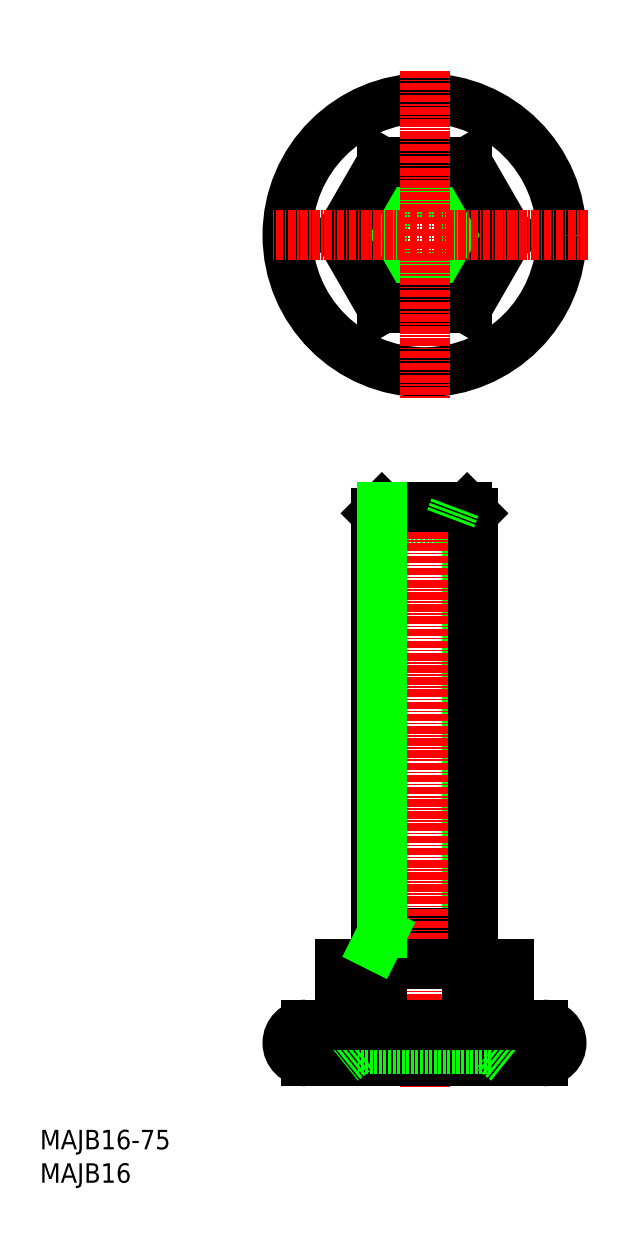
<metadata>
{"format":"dxf","ext":"dxf","renderer":"ezdxf+matplotlib","layout":"modelspace","background":"white","min_lineweight":24,"dpi":150}
</metadata>
<code>
0
SECTION
2
ENTITIES
0
TEXT
8
0
10
-63.18
20
-150.2
30
0
40
3.2
1
MAJB16-75
0
LINE
8
0
10
8
20
-45.69
30
0
11
-8
21
-45.69
31
0
0
LINE
8
0
10
7
20
-114.7
30
0
11
7
21
-44.69
31
0
0
LINE
8
0
10
8
20
-116.7
30
0
11
7
21
-114.7
31
0
0
LINE
8
0
10
8
20
-114.7
30
0
11
-8
21
-114.7
31
0
0
LINE
8
0
10
-4.25
20
-46.69
30
0
11
-5
21
-44.69
31
0
0
LINE
8
0
10
-8
20
-45.69
30
0
11
-8
21
-119.7
31
0
0
LINE
8
0
10
-7
20
-44.69
30
0
11
-8
21
-45.69
31
0
0
LINE
8
0
10
4.25
20
-46.69
30
0
11
-4.25
21
-46.69
31
0
0
LINE
8
CENTER
10
0
20
-139.9
30
0
11
0
21
-41.69
31
0
0
LINE
8
0
10
8
20
-119.7
30
0
11
8
21
-45.69
31
0
0
LINE
8
0
10
-13.9
20
-128.7
30
0
11
-13.9
21
-119.7
31
0
0
LINE
8
0
10
7
20
-44.69
30
0
11
-7
21
-44.69
31
0
0
LINE
8
0
10
13.9
20
-119.7
30
0
11
13.9
21
-128.7
31
0
0
LINE
8
0
10
6.9
20
-119.7
30
0
11
6.9
21
-129.7
31
0
0
LINE
8
0
10
-6.9
20
-119.7
30
0
11
-6.9
21
-129.7
31
0
0
LINE
8
0
10
8
20
-45.69
30
0
11
7
21
-44.69
31
0
0
LINE
8
0
10
13.9
20
-119.7
30
0
11
-13.9
21
-119.7
31
0
0
LINE
8
0
10
19.5
20
-135.7
30
0
11
-19.5
21
-135.7
31
0
0
LINE
8
0
10
14.9
20
-129.7
30
0
11
19.5
21
-129.7
31
0
0
ARC
8
0
10
19.5
20
-132.7
30
0
40
3
50
270
51
90
0
ARC
8
0
10
-19.5
20
-132.7
30
0
40
3
50
90
51
270
0
LINE
8
0
10
-11
20
-133.7
30
0
11
-13.5
21
-135.7
31
0
0
LINE
8
0
10
11
20
-133.7
30
0
11
-11
21
-133.7
31
0
0
LINE
8
0
10
13.5
20
-135.7
30
0
11
11
21
-133.7
31
0
0
LINE
8
0
10
5
20
-44.69
30
0
11
4.25
21
-46.69
31
0
0
ARC
8
0
10
14.9
20
-128.7
30
0
40
1
50
180
51
270
0
ARC
8
0
10
-14.9
20
-128.7
30
0
40
1
50
270
51
0
0
LINE
8
0
10
14.9
20
-129.7
30
0
11
-19.5
21
-129.7
31
0
0
CIRCLE
8
0
10
0
20
0
30
0
40
22.5
0
CIRCLE
8
0
10
0
20
0
30
0
40
8
0
CIRCLE
8
0
10
0
20
0
30
0
40
7
0
LINE
8
0
10
13.85
20
0
30
0
11
6.928
21
12
31
0
0
LINE
8
0
10
6.928
20
12
30
0
11
-6.928
21
12
31
0
0
LINE
8
0
10
-6.928
20
12
30
0
11
-13.85
21
0
31
0
0
LINE
8
0
10
-13.85
20
0
30
0
11
-6.928
21
-12
31
0
0
LINE
8
0
10
-6.928
20
-12
30
0
11
6.928
21
-12
31
0
0
LINE
8
0
10
6.928
20
-12
30
0
11
13.85
21
0
31
0
0
LINE
8
CENTER
10
0
20
27.06
30
0
11
0
21
-26.86
31
0
0
LINE
8
CENTER
10
26.81
20
0
30
0
11
-24.98
21
0
31
0
0
LINE
8
0
10
-7
20
-114.7
30
0
11
-8
21
-116.7
31
0
0
LINE
8
0
10
-7
20
-44.69
30
0
11
-7
21
-114.7
31
0
0
TEXT
8
0
10
-63.18
20
-155.7
30
0
40
3.2
1
MAJB16
0
ENDSEC
0
EOF

</code>
